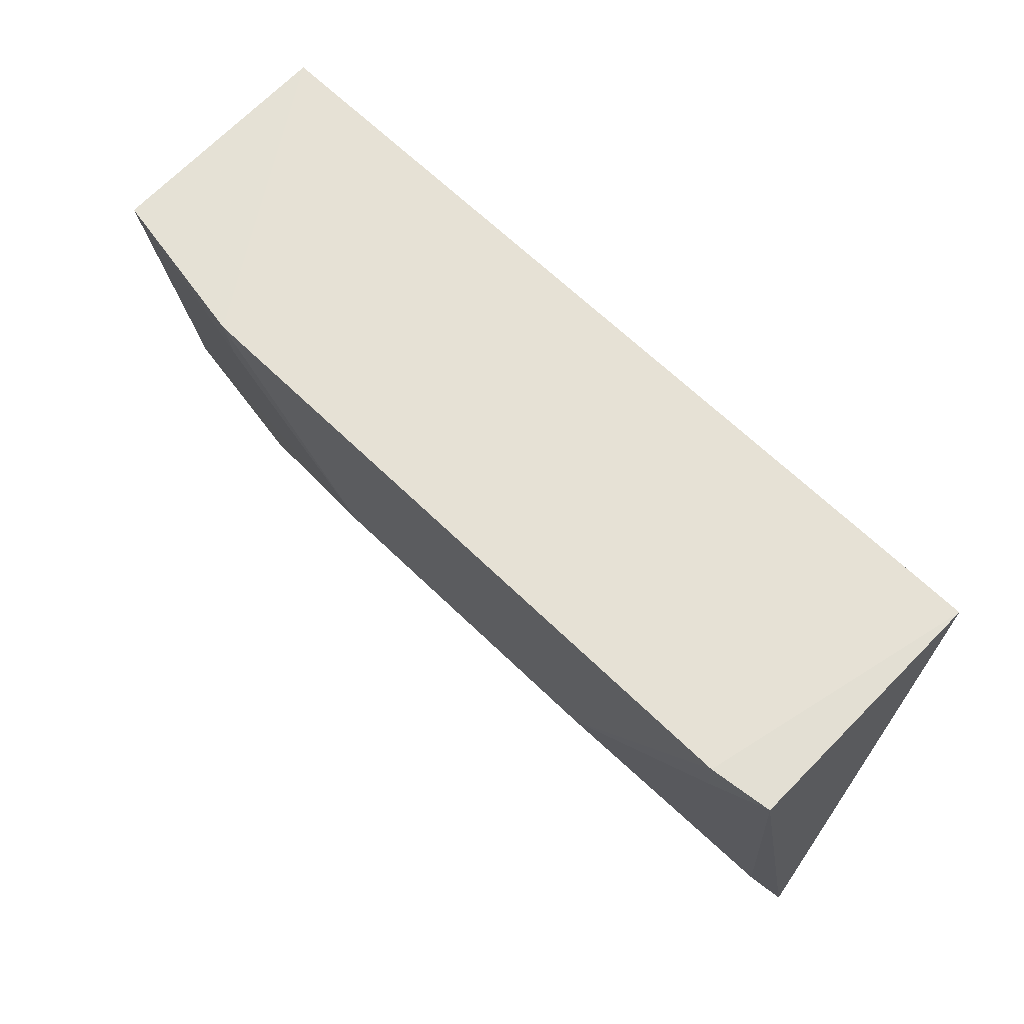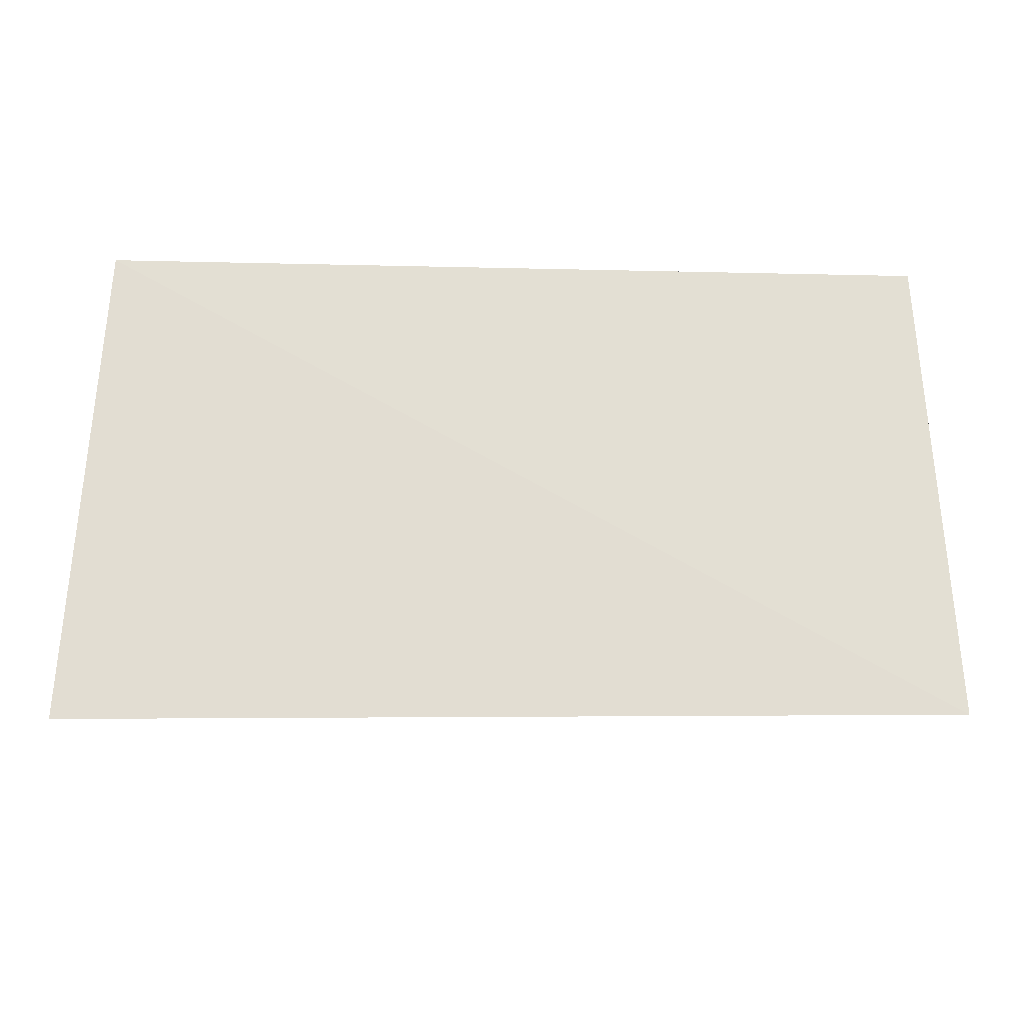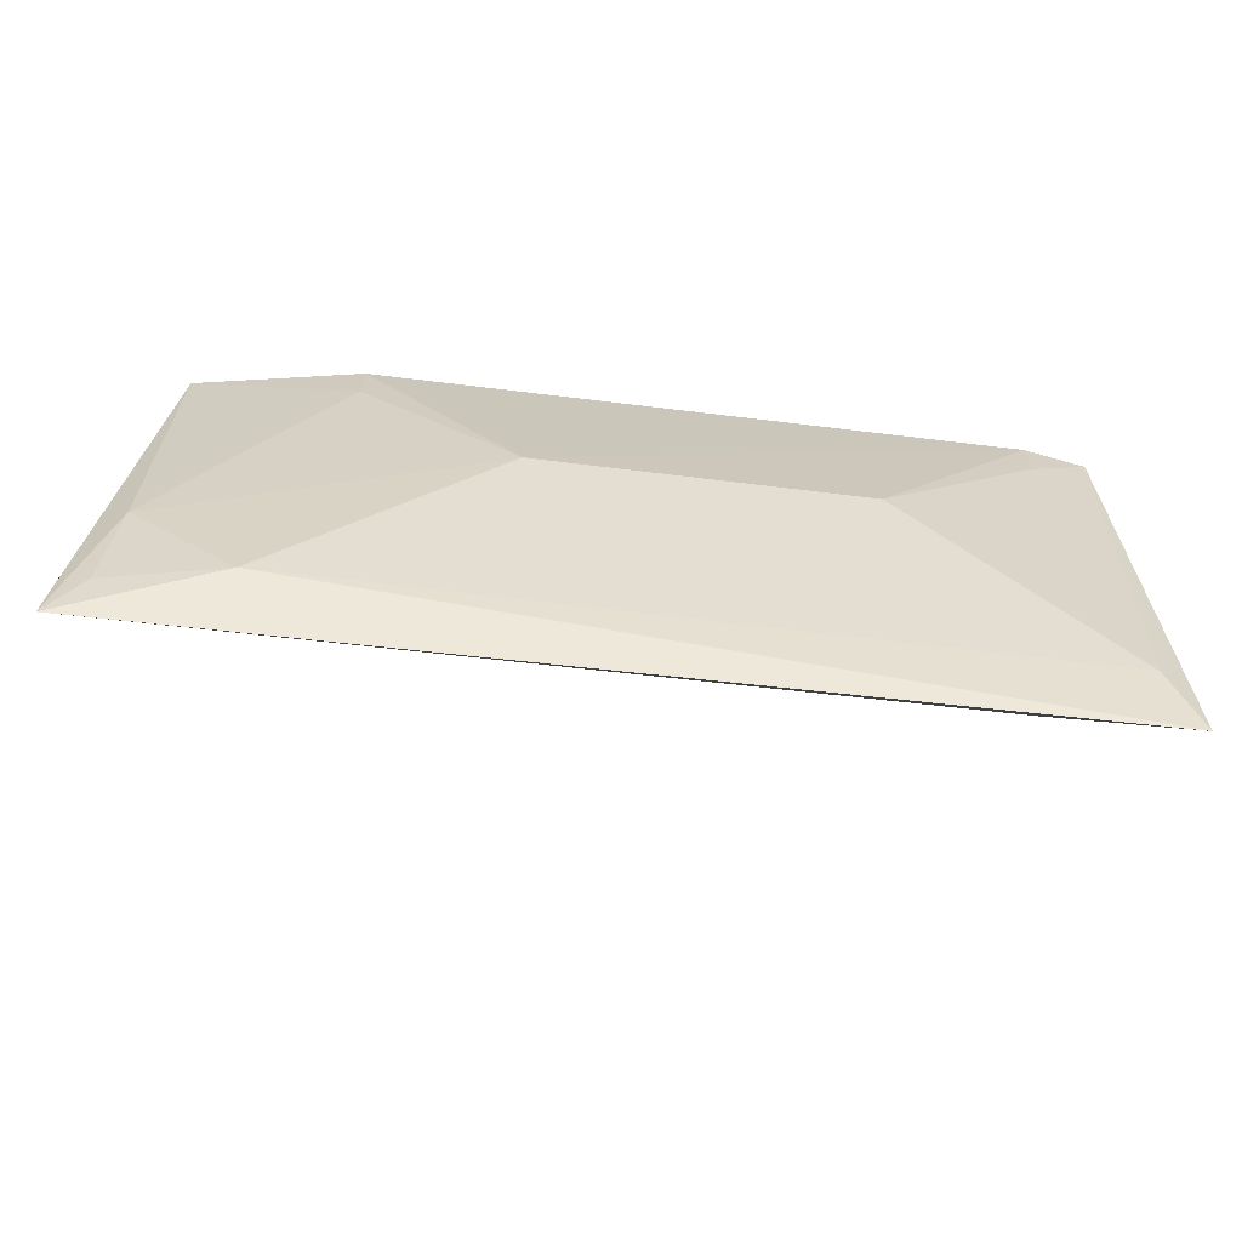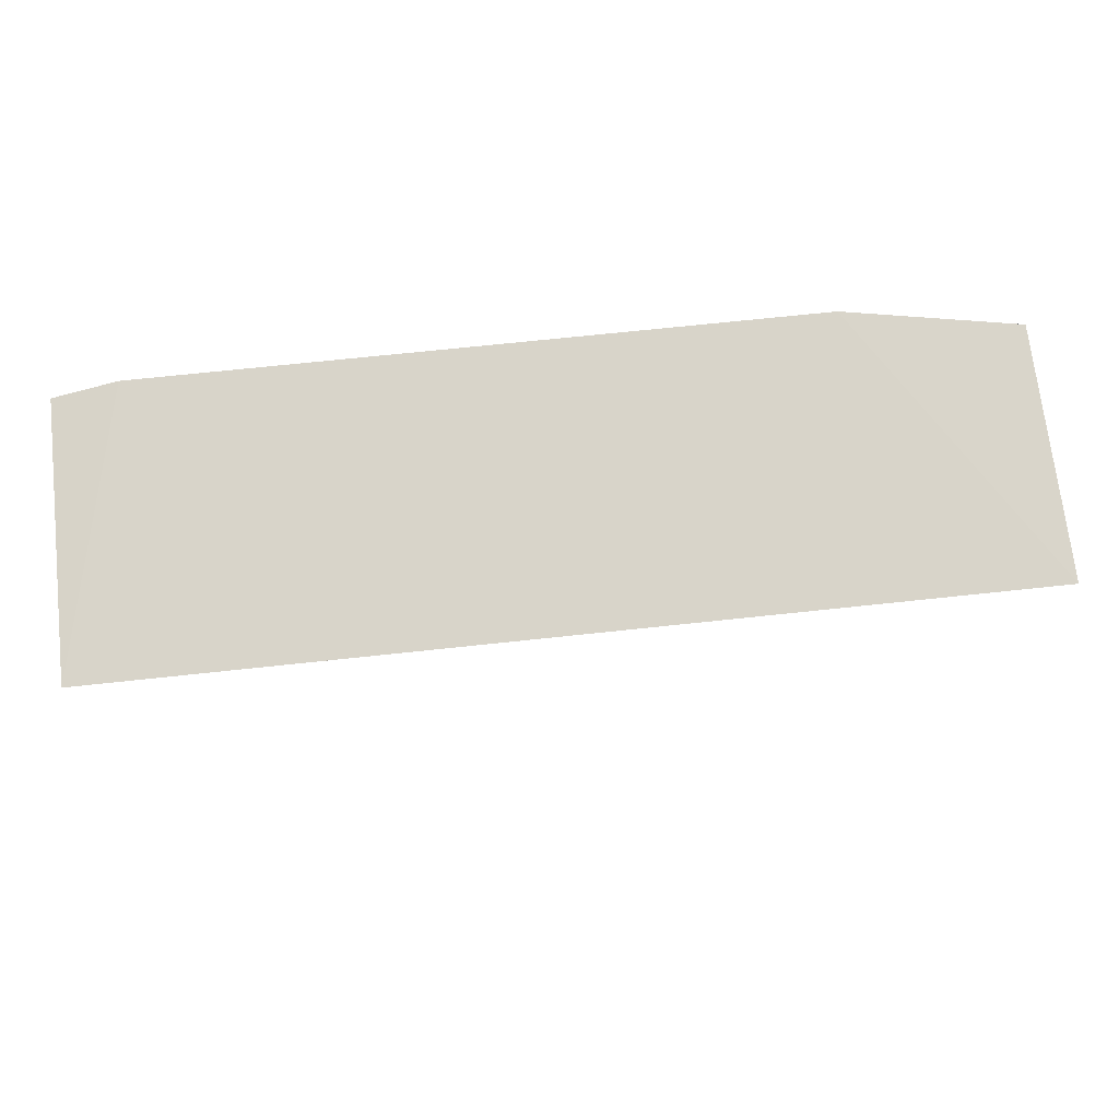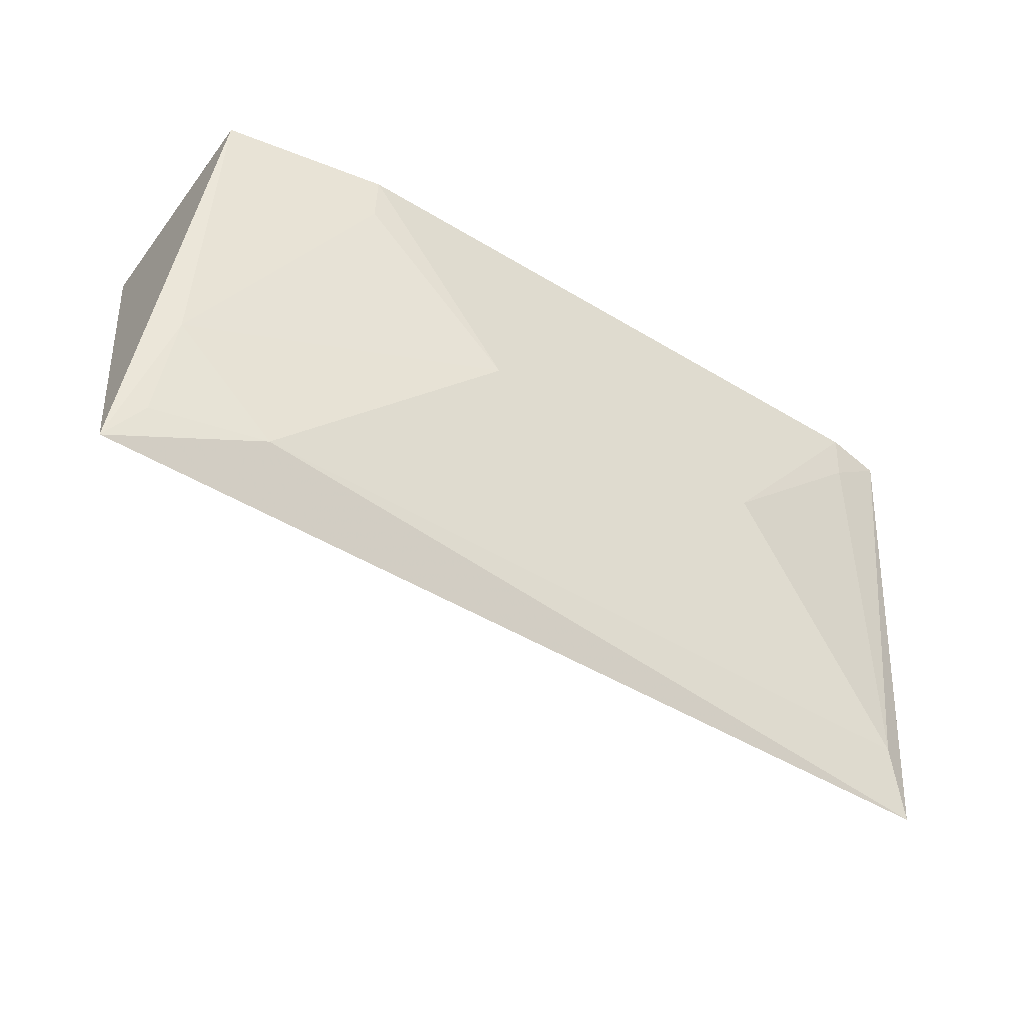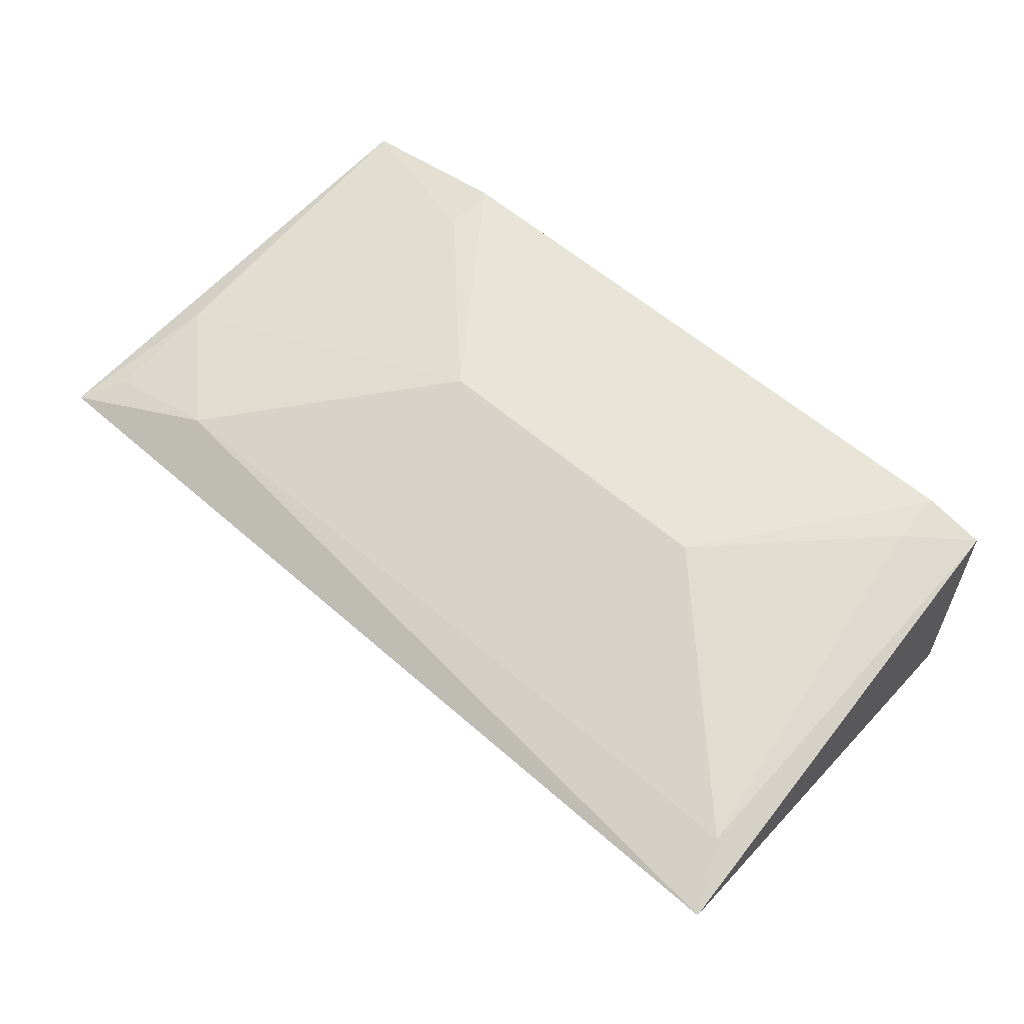
<metadata>
{"format":"obj","ext":"obj","renderer":"f3d","projection":"perspective","resolution":1024,"background":"white","views":[{"elev":65.7,"azim":44.2,"up":"+Y"},{"elev":-42.4,"azim":178.5,"up":"+Y"},{"elev":-70.5,"azim":-6.9,"up":"+Y"},{"elev":74.4,"azim":174.0,"up":"+Y"},{"elev":-50.0,"azim":-33.7,"up":"+Y"},{"elev":58.8,"azim":41.8,"up":"+Z"}]}
</metadata>
<code>
v 0.1113 -0.2788 0.1797
v 0.1026 -0.2603 0.1856
v -0.1452 -0.2755 0.1753
v -0.1356 -0.1433 0.1946
v 0.1049 -0.1439 0.1281
v -0.04539 -0.2026 0.2016
v -0.1047 -0.2603 0.1853
v 0.1044 -0.1437 0.2006
v -0.1376 -0.1439 0.1281
v -0.1344 -0.2324 0.186
v 0.04304 -0.2027 0.2017
v 0.08748 -0.1428 0.203
v -0.08965 -0.1578 0.2016
v -0.1363 -0.263 0.1798
v 0.08737 -0.1579 0.2019
v -0.0898 -0.1427 0.2027
f 5 1 3
f 7 1 2
f 7 3 1
f 7 2 6
f 8 2 1
f 8 1 5
f 9 5 3
f 9 3 4
f 10 7 6
f 10 4 3
f 11 6 2
f 12 8 5
f 12 6 11
f 13 10 6
f 13 4 10
f 14 10 3
f 14 3 7
f 14 7 10
f 15 11 2
f 15 2 8
f 15 12 11
f 15 8 12
f 16 9 4
f 16 4 13
f 16 13 6
f 16 6 12
f 16 12 5
f 16 5 9

</code>
